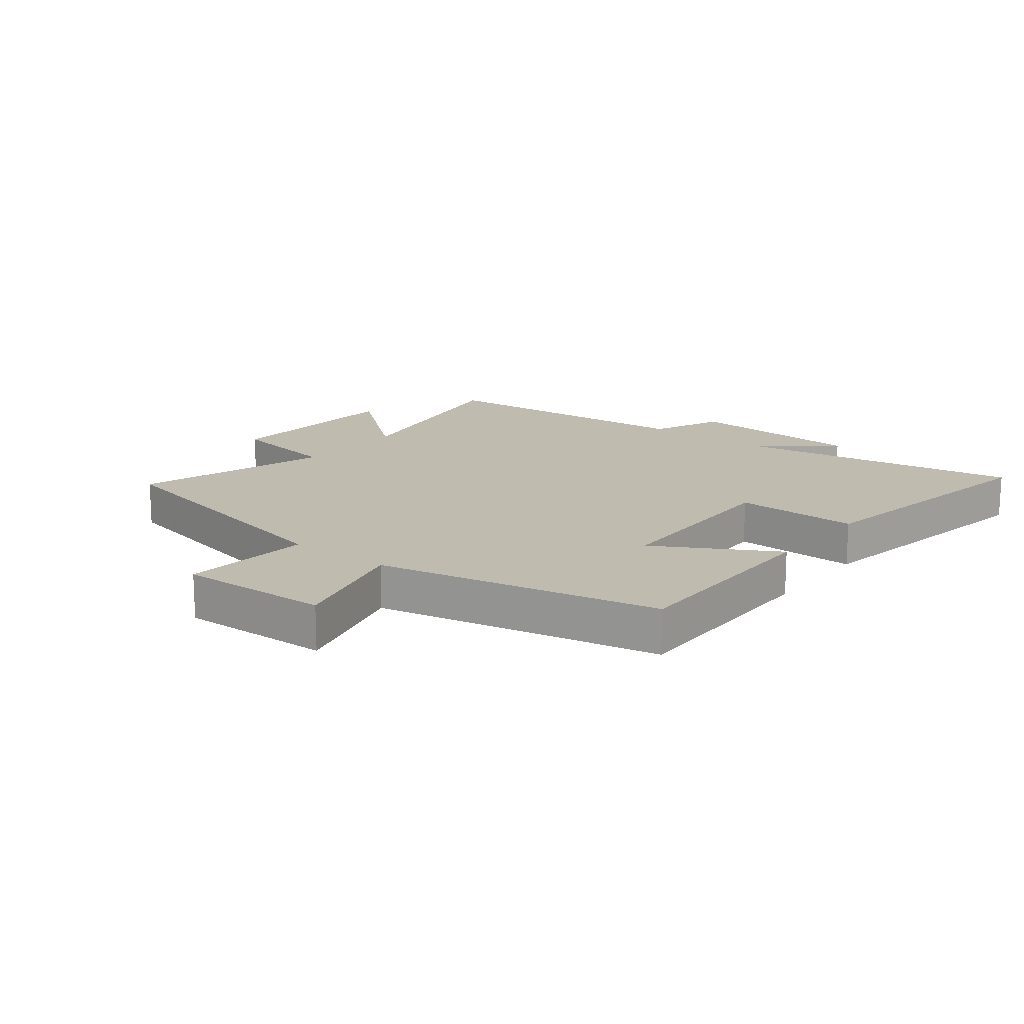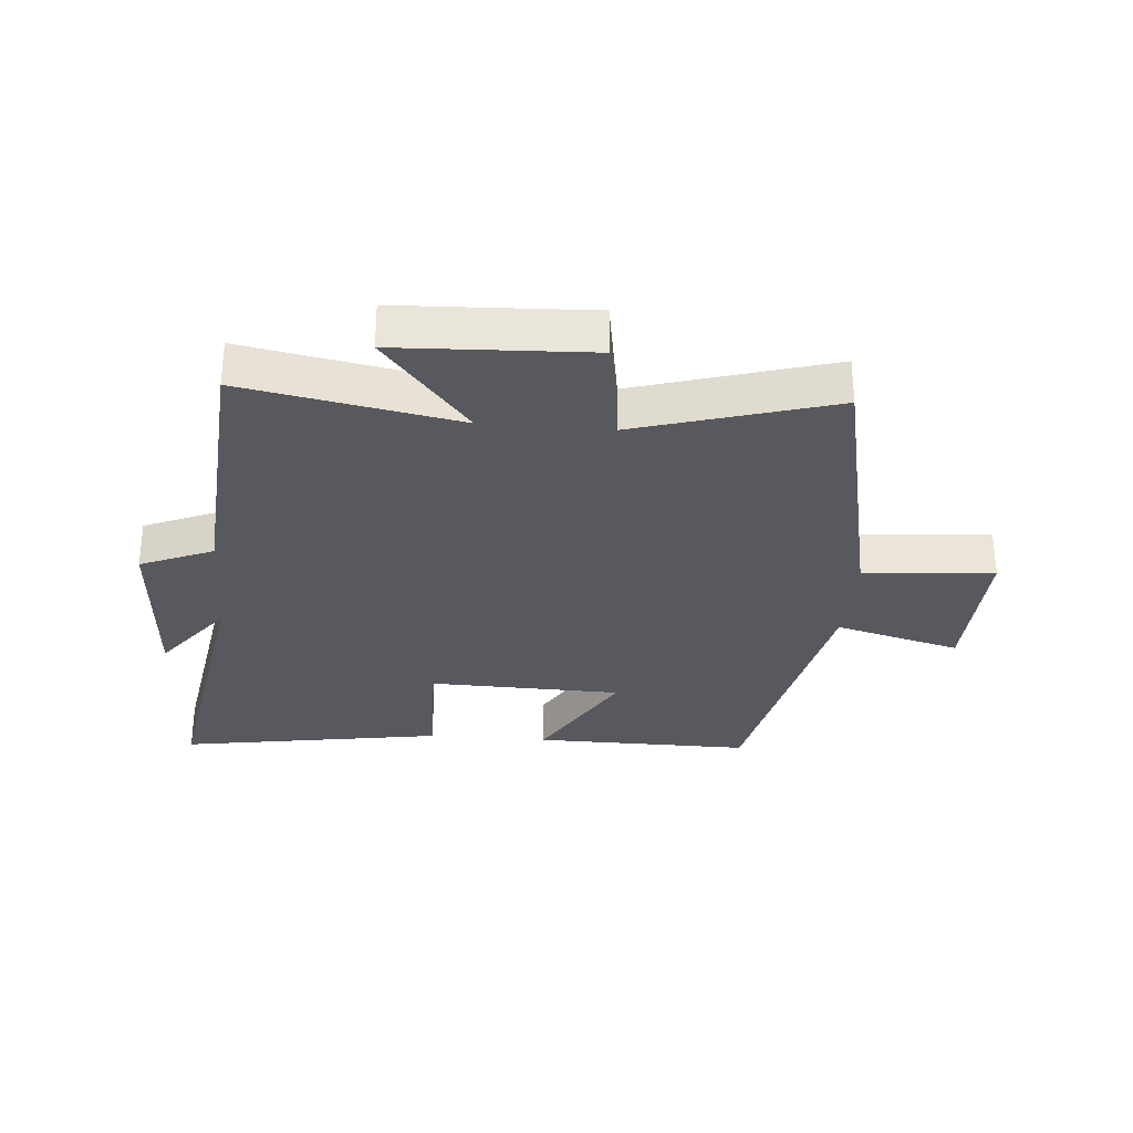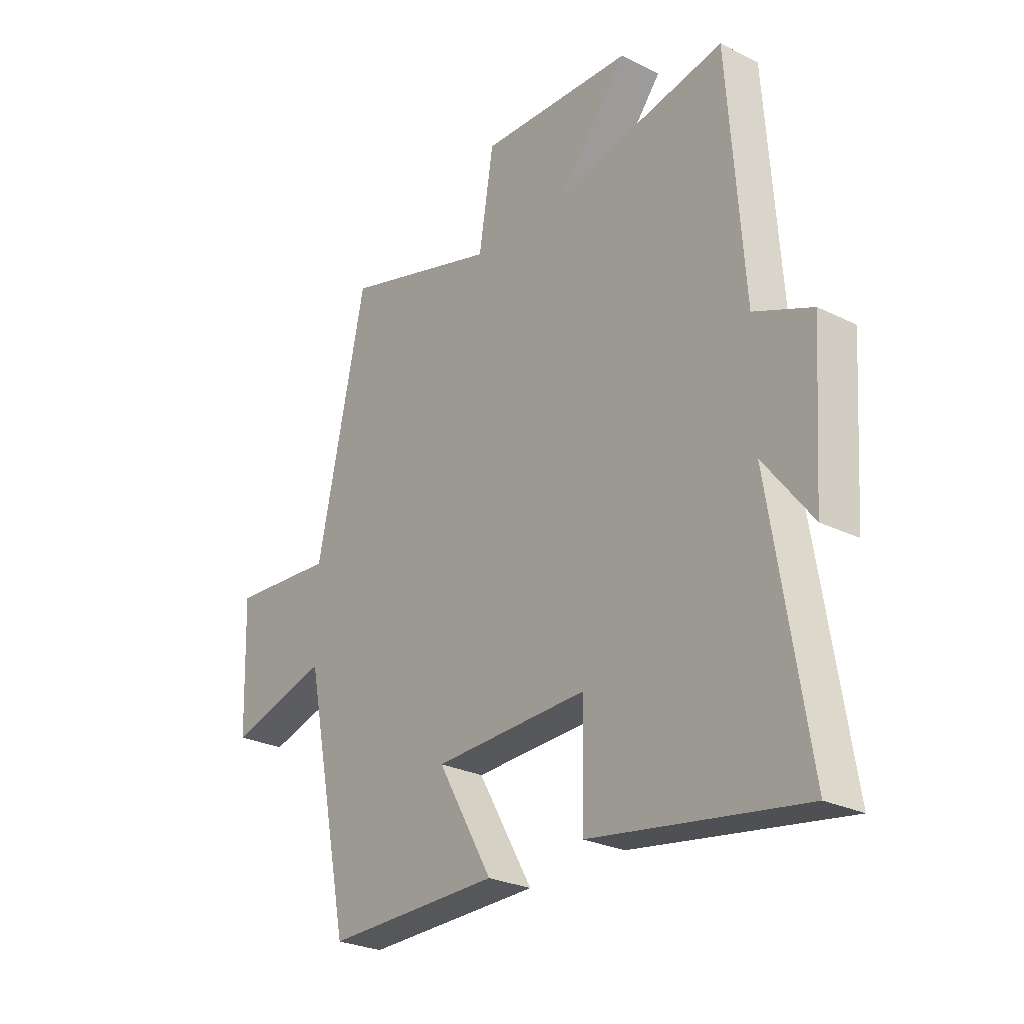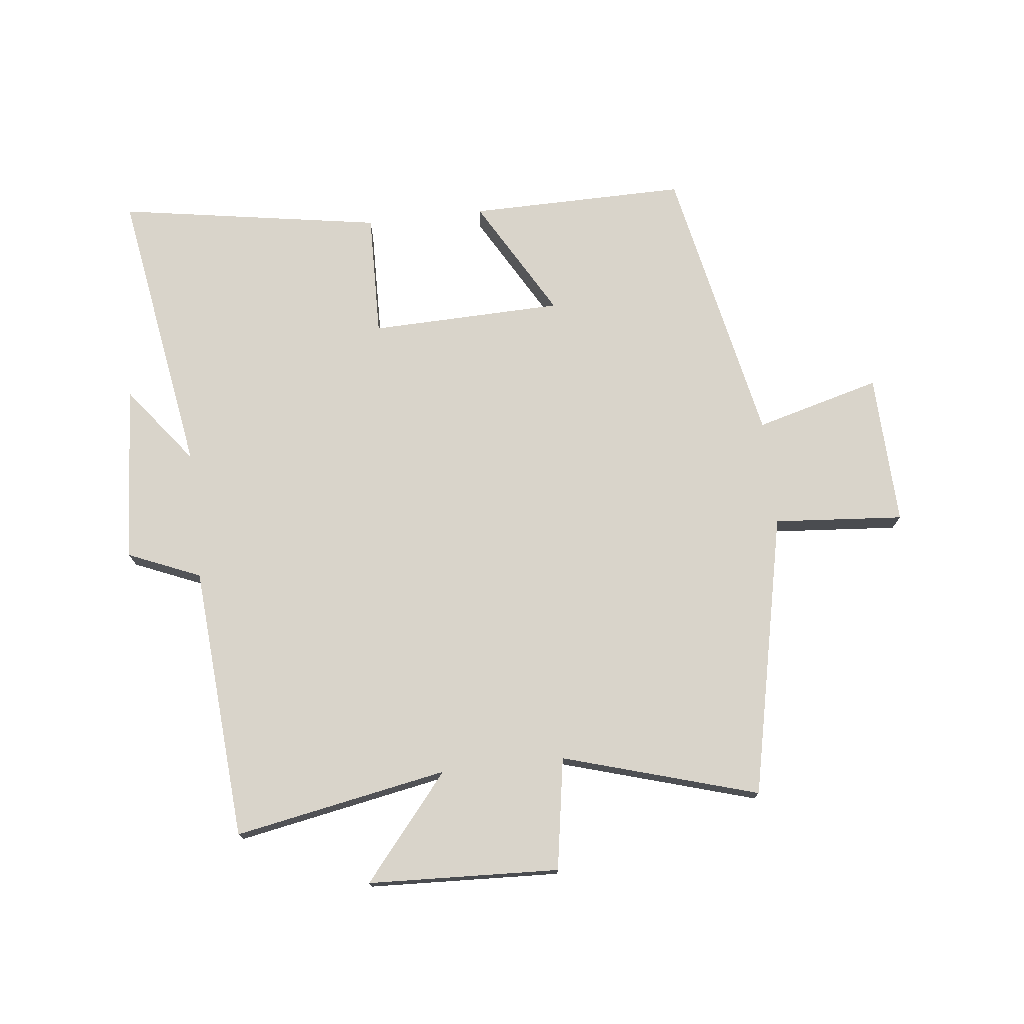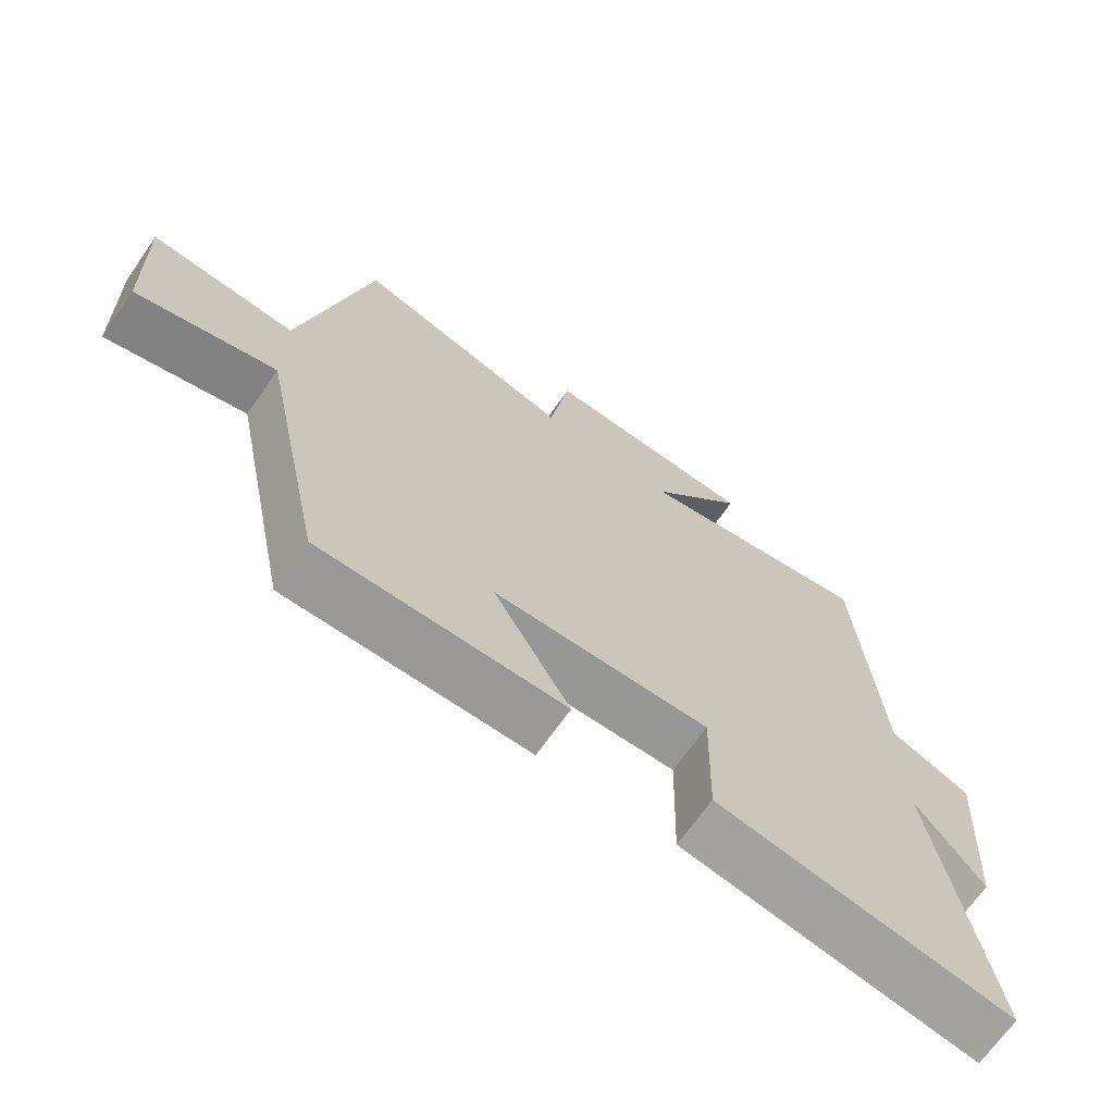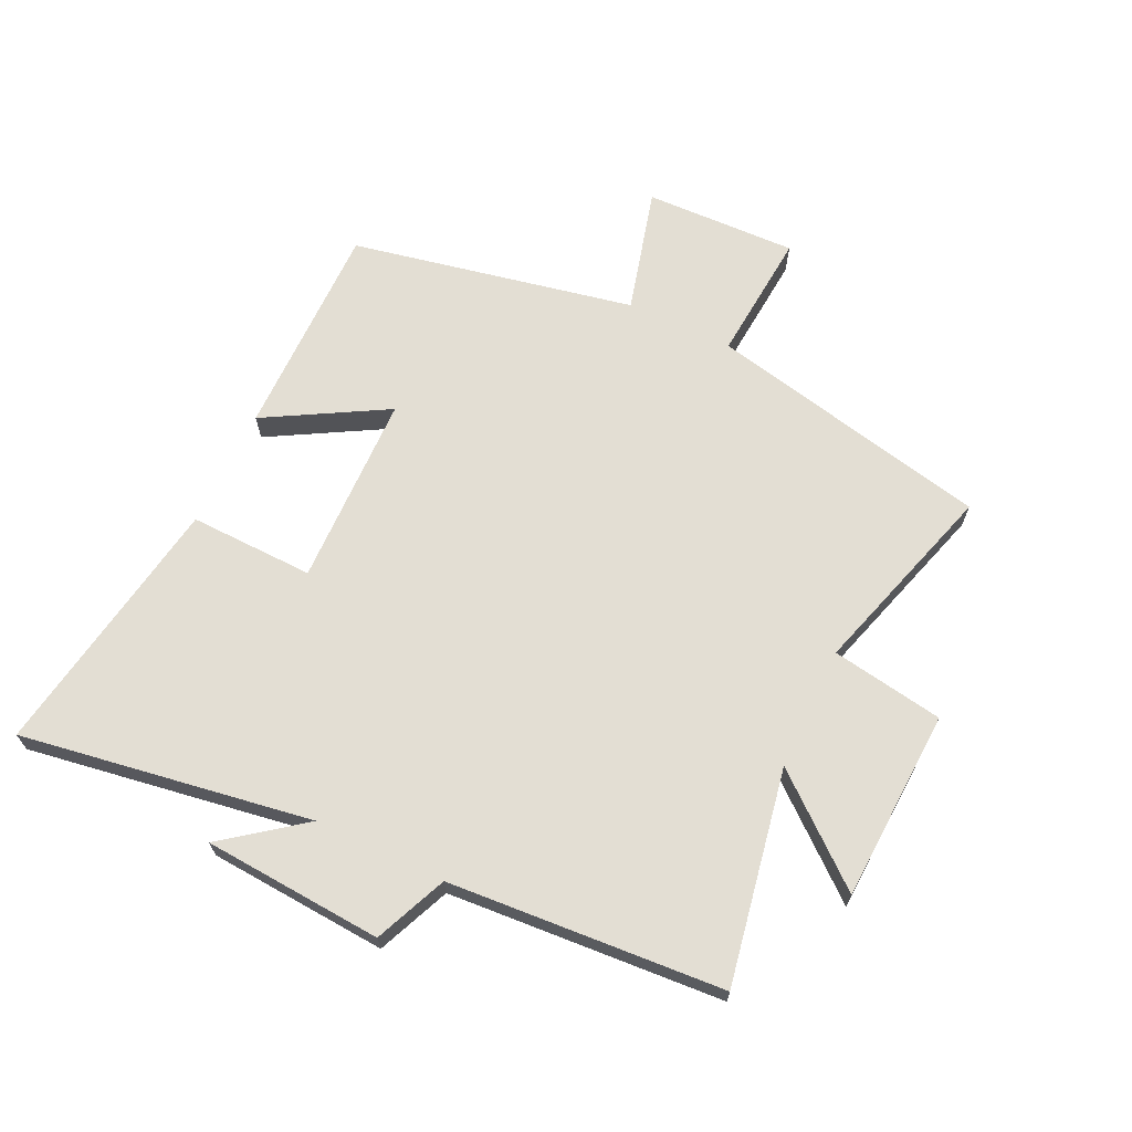
<metadata>
{"format":"obj","ext":"obj","renderer":"f3d","projection":"perspective","resolution":1024,"background":"white","views":[{"elev":16.1,"azim":128.2,"up":"+Y"},{"elev":-30.3,"azim":-4.8,"up":"+Y"},{"elev":-26.7,"azim":-127.8,"up":"+Z"},{"elev":74.8,"azim":-6.5,"up":"+Y"},{"elev":-68.8,"azim":144.9,"up":"+Z"},{"elev":67.2,"azim":-64.5,"up":"+Y"}]}
</metadata>
<code>
v -0.576 0.07 -0.571
v -0.5 0.07 -0.097
v -0.598 0.07 -0.225
v -0.618 0.07 0.067
v -0.5 0.07 0.117
v -0.468 0.07 0.565
v -0.12 0.07 0.5
v -0.26 0.07 0.669
v 0.052 0.07 0.683
v 0.082 0.07 0.5
v 0.4 0.07 0.595
v 0.5 0.07 0.134
v 0.712 0.07 0.151
v 0.704 0.07 -0.097
v 0.5 0.07 -0.042
v 0.406 0.07 -0.503
v 0.052 0.07 -0.5
v 0.163 0.07 -0.305
v -0.151 0.07 -0.297
v -0.146 0.07 -0.5
v -0.576 0 -0.571
v -0.5 0 -0.097
v -0.598 0 -0.225
v -0.618 0 0.067
v -0.5 0 0.117
v -0.468 0 0.565
v -0.12 0 0.5
v -0.26 0 0.669
v 0.052 0 0.683
v 0.082 0 0.5
v 0.4 0 0.595
v 0.5 0 0.134
v 0.712 0 0.151
v 0.704 0 -0.097
v 0.5 0 -0.042
v 0.406 0 -0.503
v 0.052 0 -0.5
v 0.163 0 -0.305
v -0.151 0 -0.297
v -0.146 0 -0.5
f 19 20 1 2
f 18 19 2
f 15 16 17 18
f 15 18 2
f 12 13 14 15
f 12 15 2
f 11 12 2
f 10 11 2
f 7 8 9 10
f 7 10 2
f 5 6 7 2
f 2 3 4 5
f 22 21 40 39
f 22 39 38
f 38 37 36 35
f 22 38 35
f 35 34 33 32
f 22 35 32
f 22 32 31
f 22 31 30
f 30 29 28 27
f 22 30 27
f 22 27 26 25
f 25 24 23 22
f 1 21 22 2
f 2 22 23 3
f 3 23 24 4
f 4 24 25 5
f 5 25 26 6
f 6 26 27 7
f 7 27 28 8
f 8 28 29 9
f 9 29 30 10
f 10 30 31 11
f 11 31 32 12
f 12 32 33 13
f 13 33 34 14
f 14 34 35 15
f 15 35 36 16
f 16 36 37 17
f 17 37 38 18
f 18 38 39 19
f 19 39 40 20
f 20 40 21 1

</code>
